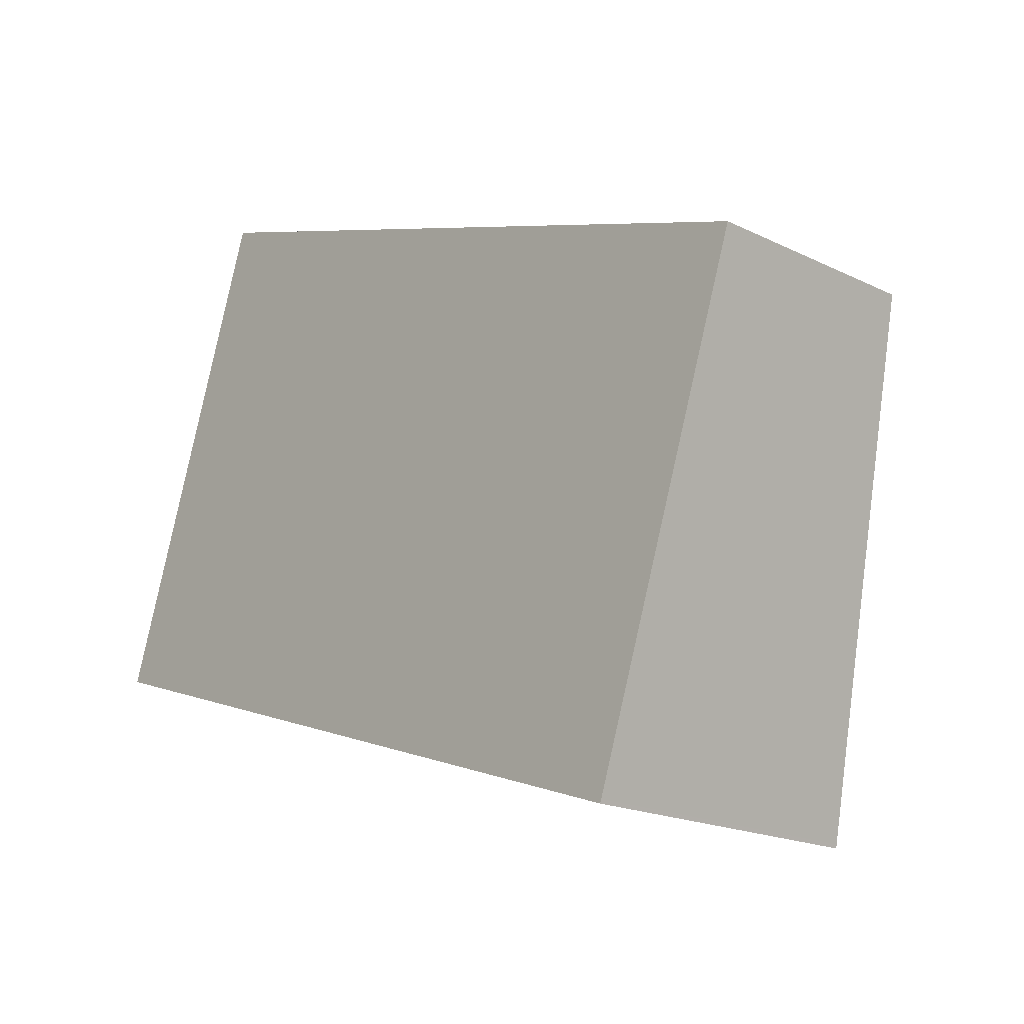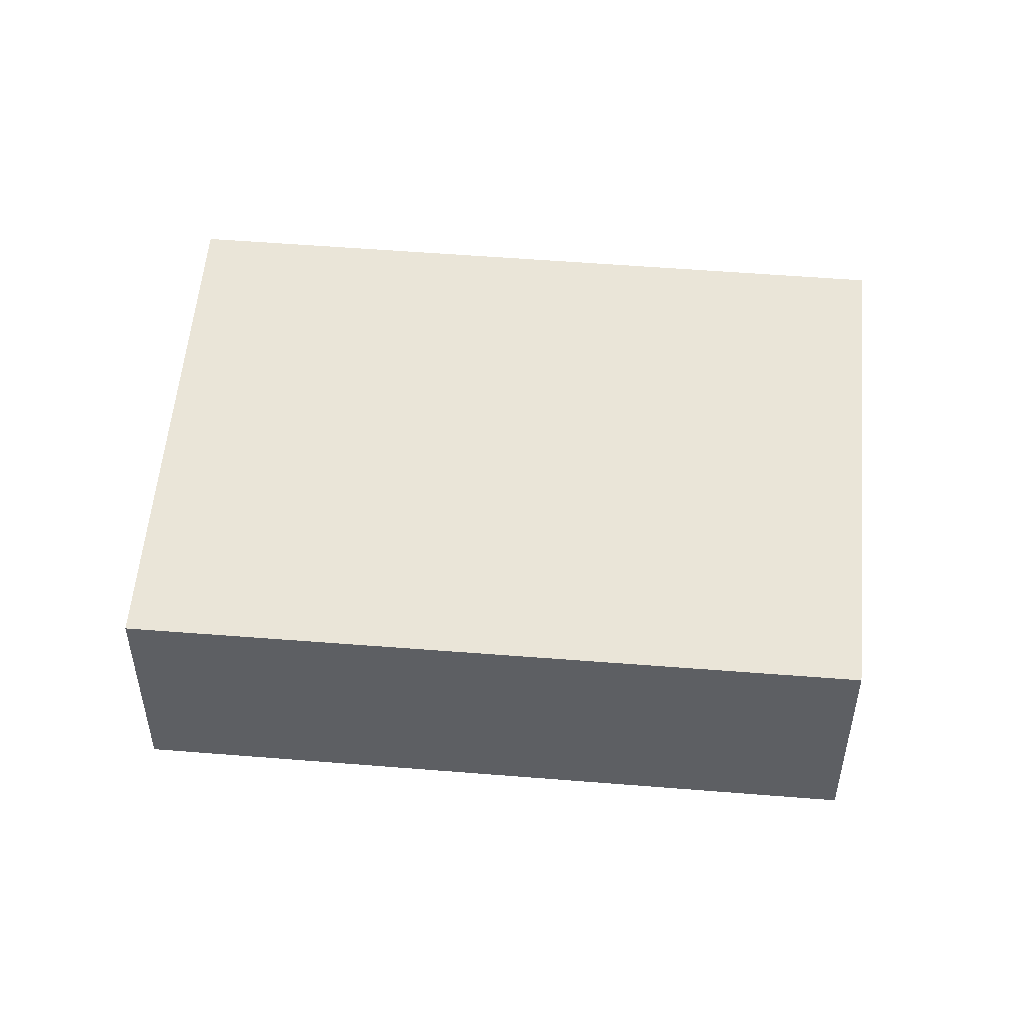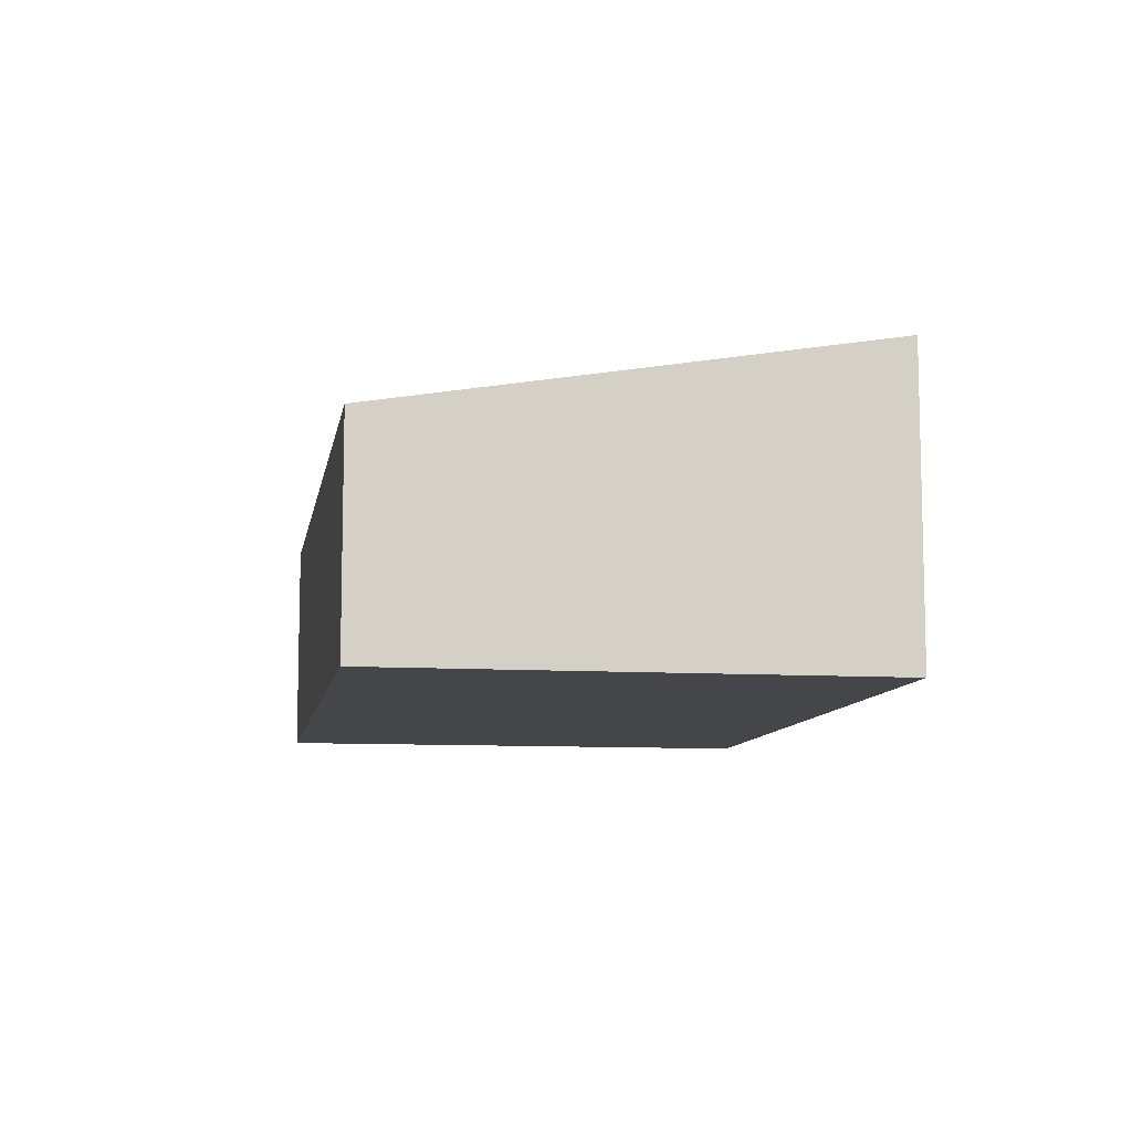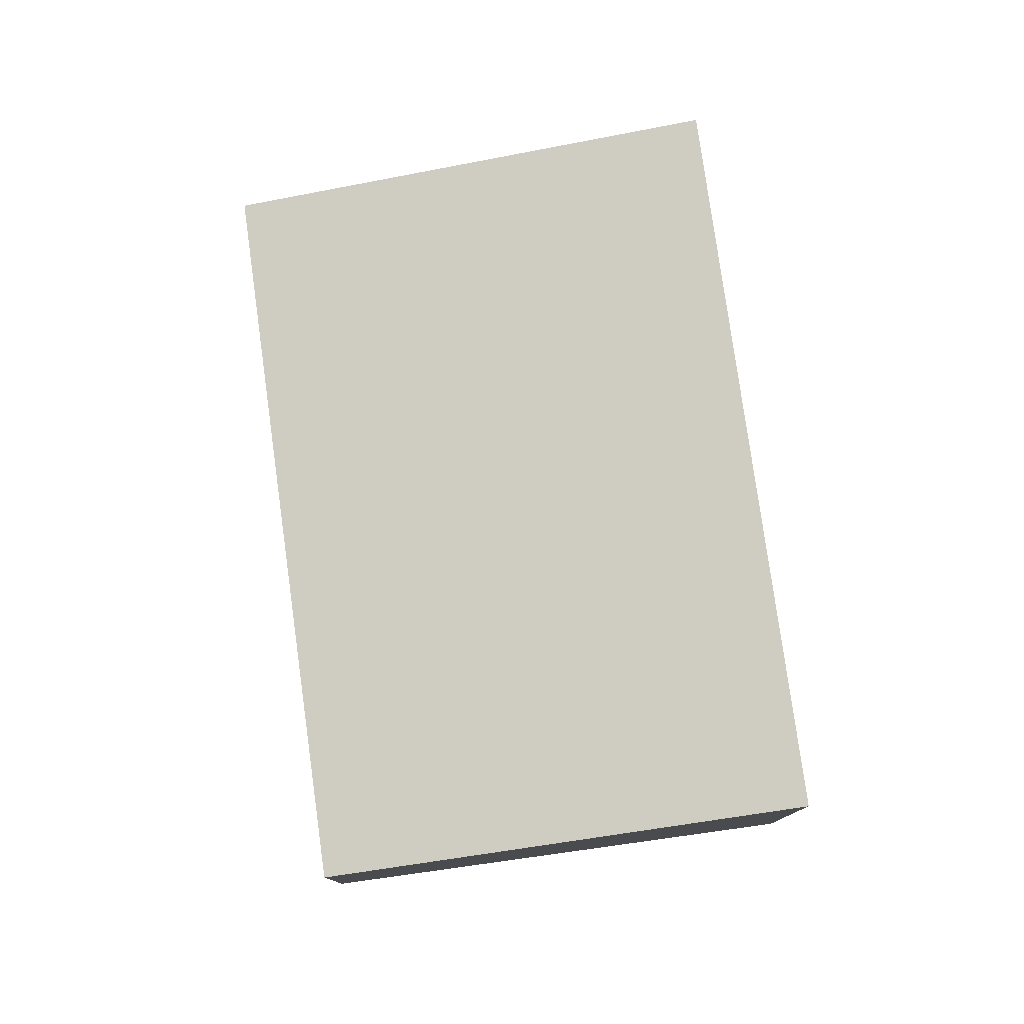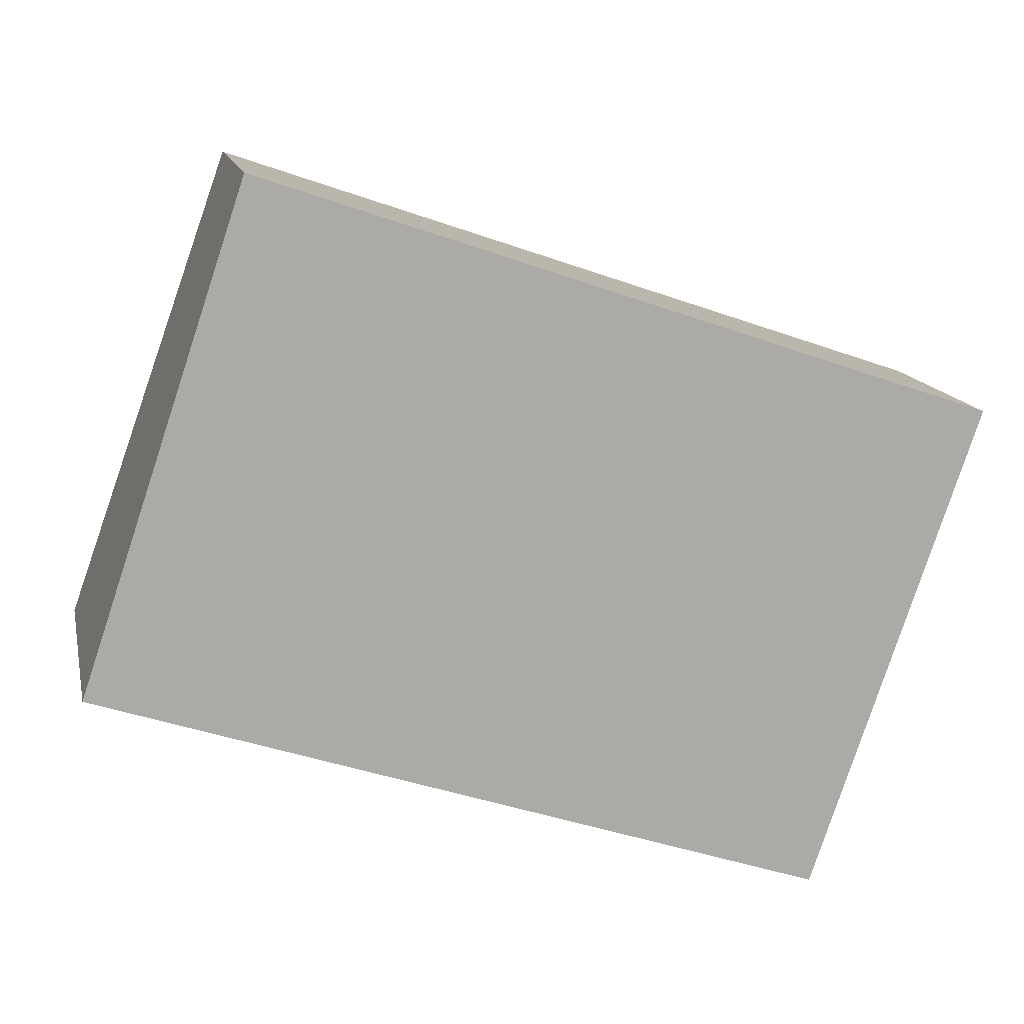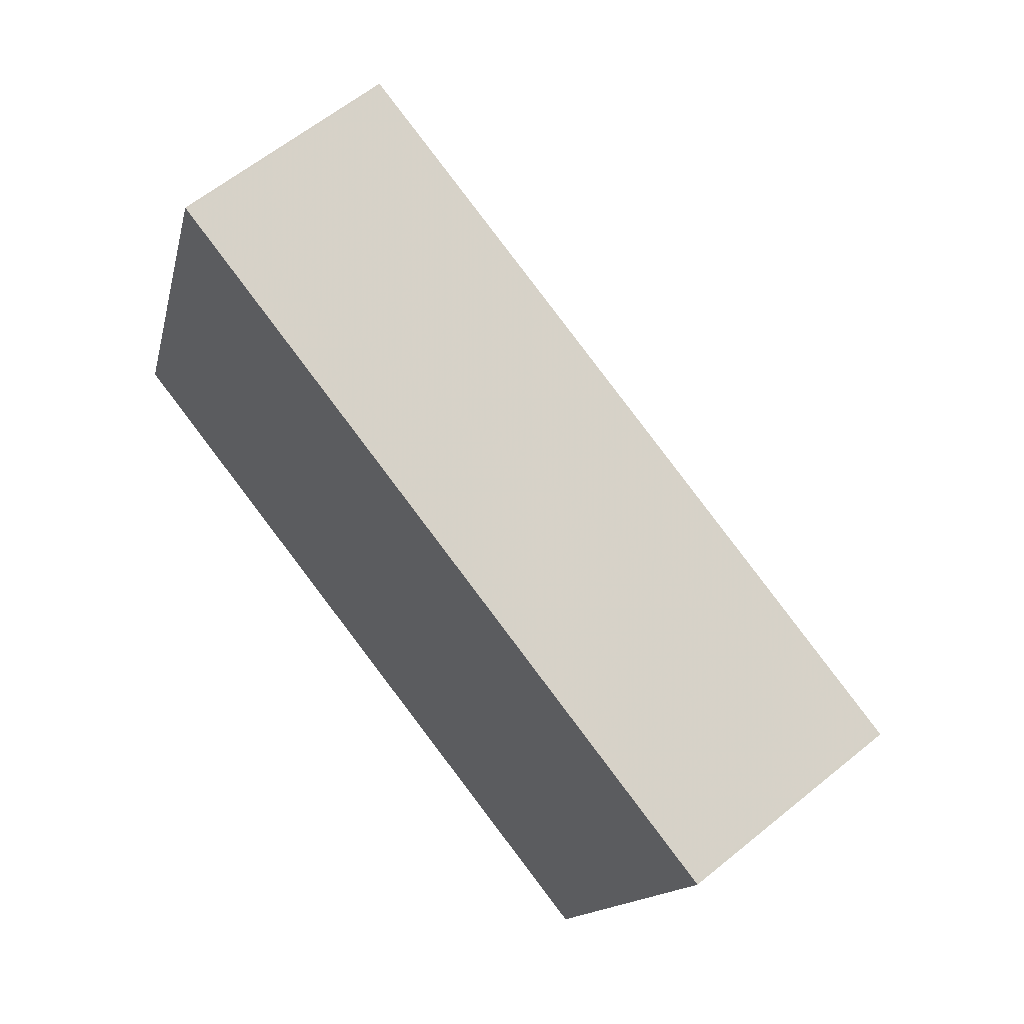
<metadata>
{"format":"obj","ext":"obj","renderer":"f3d","projection":"perspective","resolution":1024,"background":"white","views":[{"elev":-18.9,"azim":-132.5,"up":"+Y"},{"elev":49.3,"azim":-155.9,"up":"+Z"},{"elev":-9.4,"azim":-80.5,"up":"+Z"},{"elev":77.9,"azim":-79.0,"up":"+Z"},{"elev":14.0,"azim":167.9,"up":"+Y"},{"elev":61.5,"azim":-129.7,"up":"+Y"}]}
</metadata>
<code>
v -2495 -2581 1.463
v -2494 -2585 2.011
v -2499 -2586 2.017
v -2500 -2583 1.473
v -2500 -2583 1.478
v -2495 -2581 1.473
v -2495 -2581 1.473
v -2495 -2581 1.463
v -2494 -2585 2.011
v -2499 -2586 2.013
v -2494 -2585 2.007
v -2494 -2585 2.007
v -2500 -2583 1.478
v -2499 -2586 2.013
v -2499 -2586 2.017
v -2500 -2583 1.473
v -2495 -2581 1.473
v -2495 -2581 1.463
v -2495 -2581 0
v -2495 -2581 0
v -2494 -2585 2.011
v -2494 -2585 2.011
v -2494 -2585 0
v -2494 -2585 0
v -2499 -2586 2.013
v -2499 -2586 2.017
v -2499 -2586 0
v -2499 -2586 4.441e-16
v -2500 -2583 1.473
v -2500 -2583 1.473
v -2500 -2583 2.22e-16
v -2500 -2583 0
v -2500 -2583 1.473
v -2500 -2583 1.478
v -2500 -2583 0
v -2500 -2583 2.22e-16
v -2494 -2585 2.007
v -2495 -2581 1.473
v -2495 -2581 0
v -2494 -2585 -4.441e-16
v -2495 -2581 1.463
v -2495 -2581 1.463
v -2495 -2581 0
v -2495 -2581 0
v -2499 -2586 2.017
v -2494 -2585 2.011
v -2494 -2585 0
v -2499 -2586 0
v -2500 -2583 1.478
v -2499 -2586 2.013
v -2499 -2586 4.441e-16
v -2500 -2583 0
v -2494 -2585 2.011
v -2494 -2585 2.007
v -2494 -2585 -4.441e-16
v -2494 -2585 0
v -2499 -2586 2.017
v -2499 -2586 2.017
v -2499 -2586 0
v -2499 -2586 0
v -2495 -2581 1.463
v -2500 -2583 1.473
v -2500 -2583 0
v -2495 -2581 0
v -2495 -2581 0
v -2494 -2585 0
v -2499 -2586 0
v -2500 -2583 0
f 12 2 9 11
f 8 1 6 7
f 13 5 4 16
f 15 3 10 14
f 14 10 5 13
f 11 7 6 12
f 13 7 11 14
f 14 11 9 15
f 16 8 7 13
f 18 19 20 17
f 22 23 24 21
f 26 27 28 25
f 30 31 32 29
f 34 35 36 33
f 38 39 40 37
f 42 43 44 41
f 46 47 48 45
f 50 51 52 49
f 54 55 56 53
f 58 59 60 57
f 62 63 64 61
f 66 67 68 65

</code>
